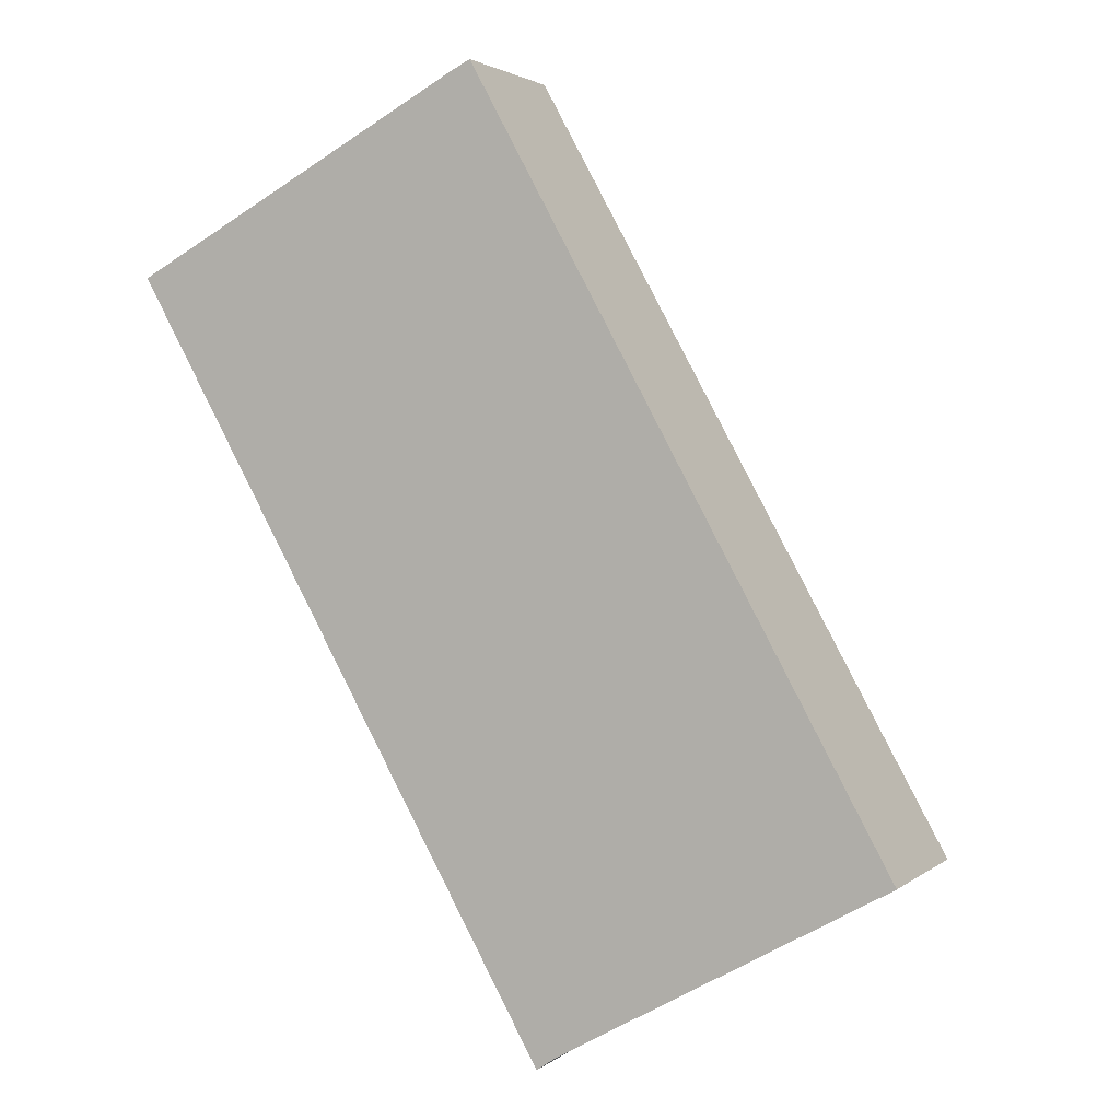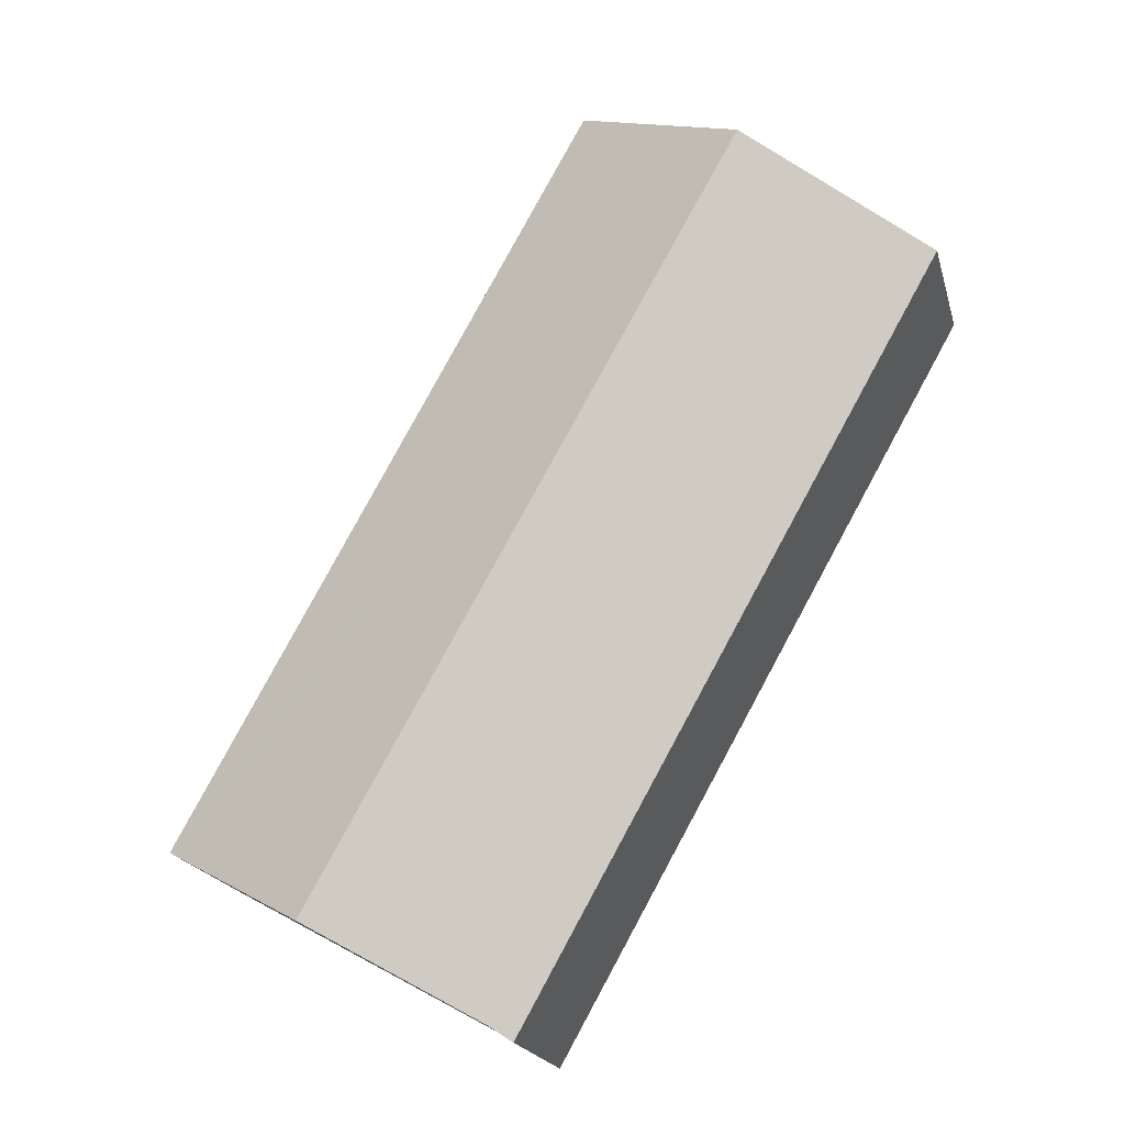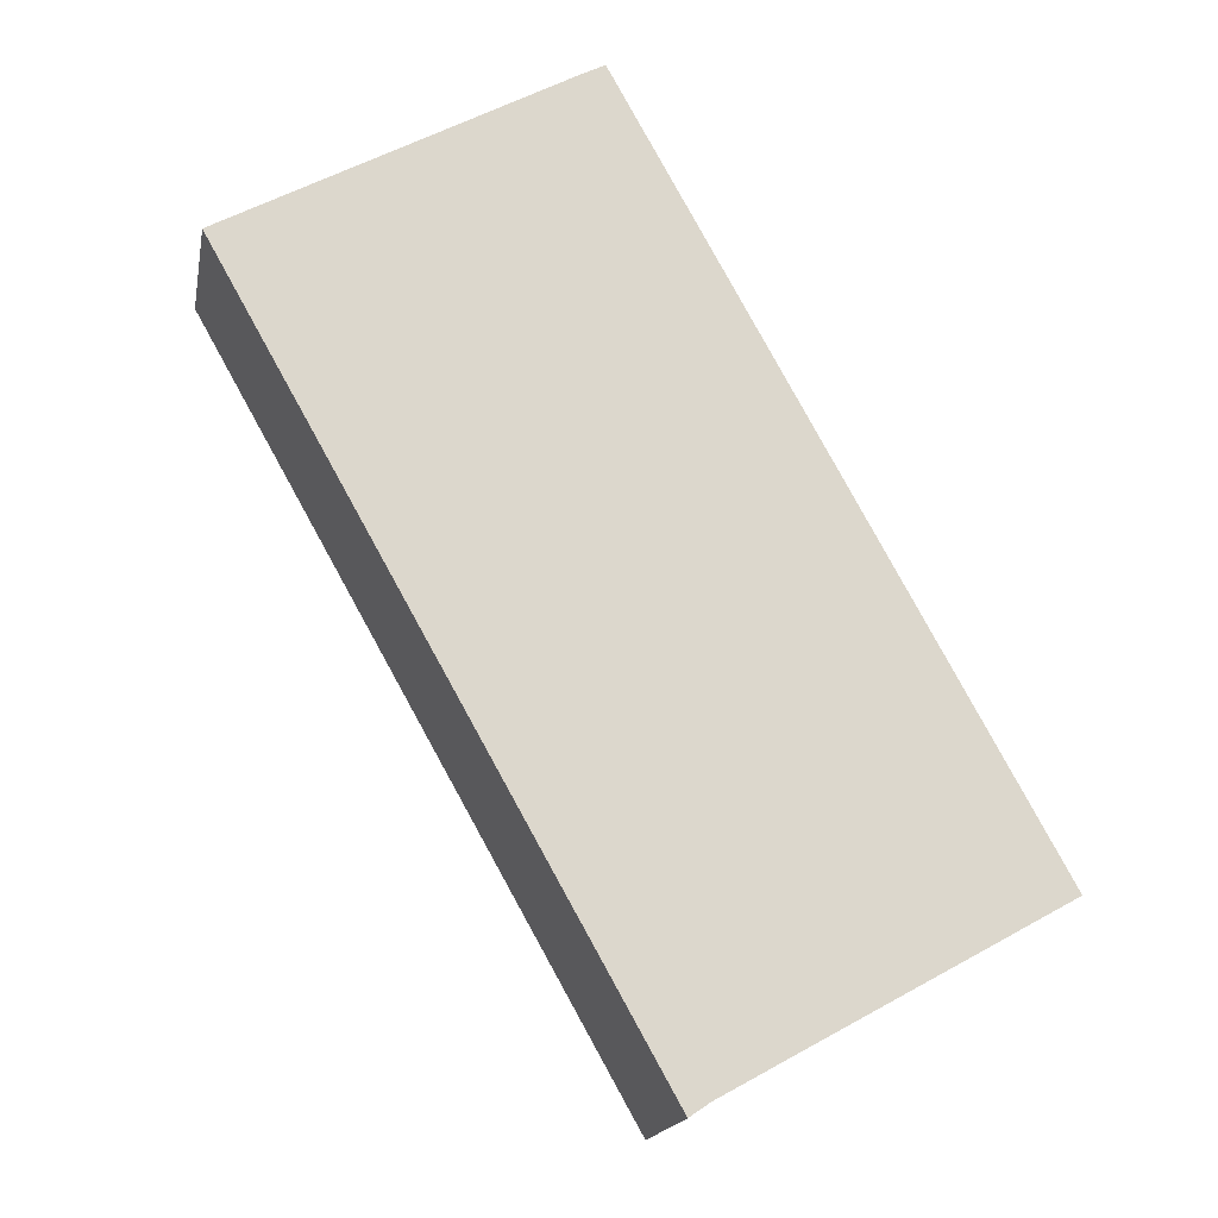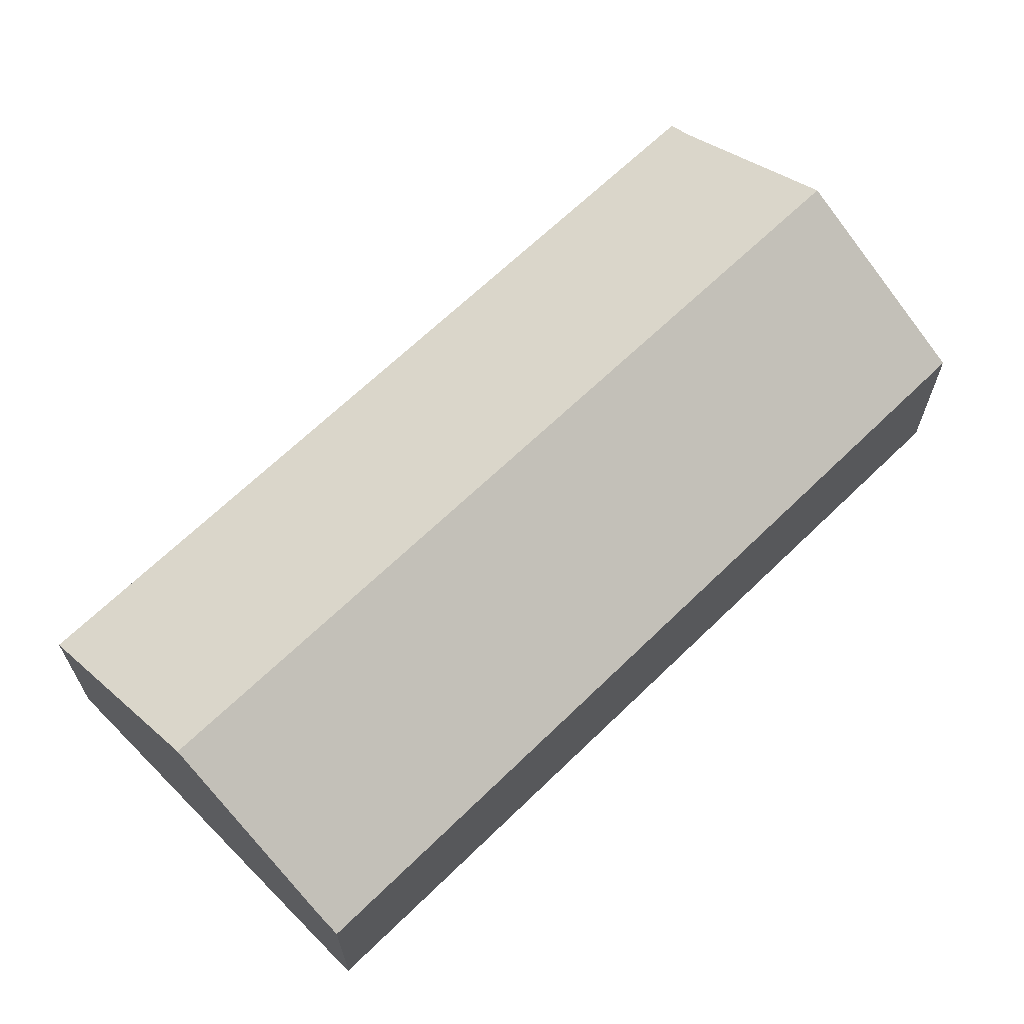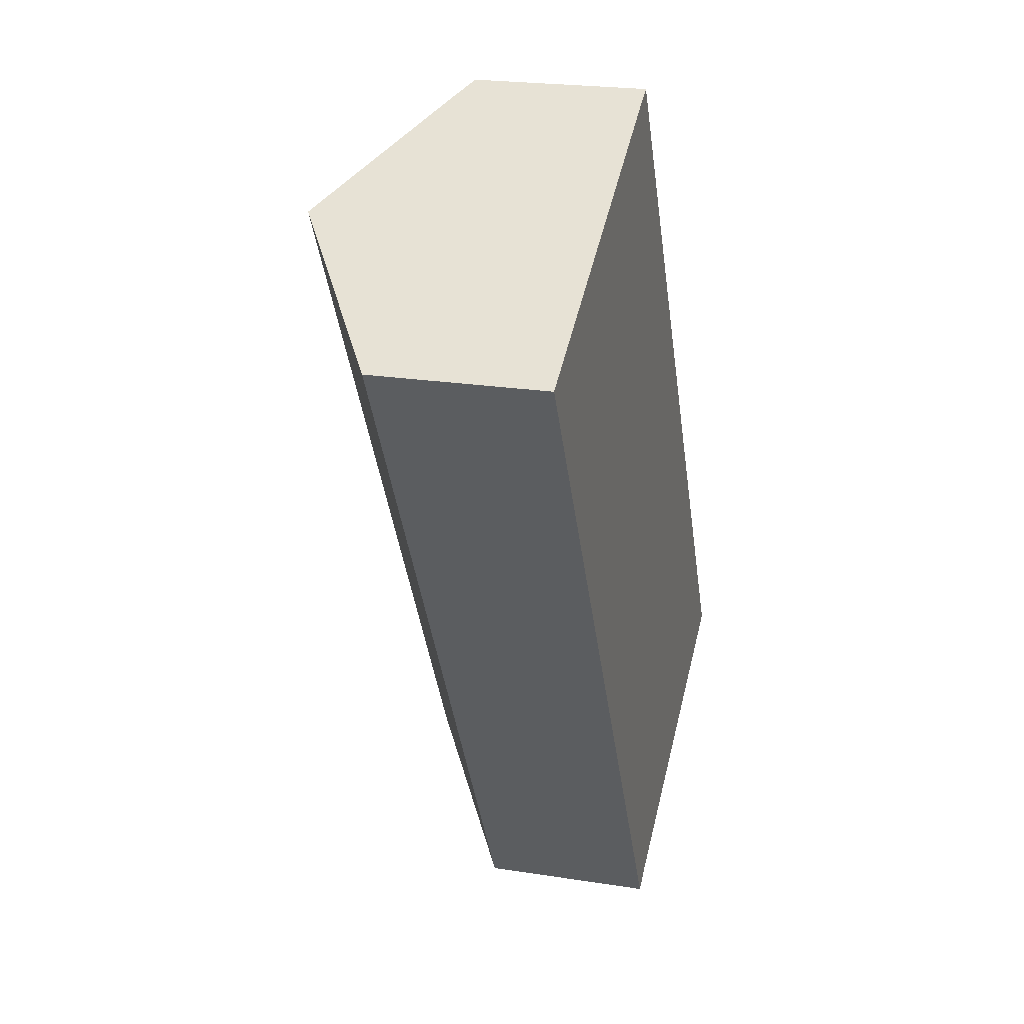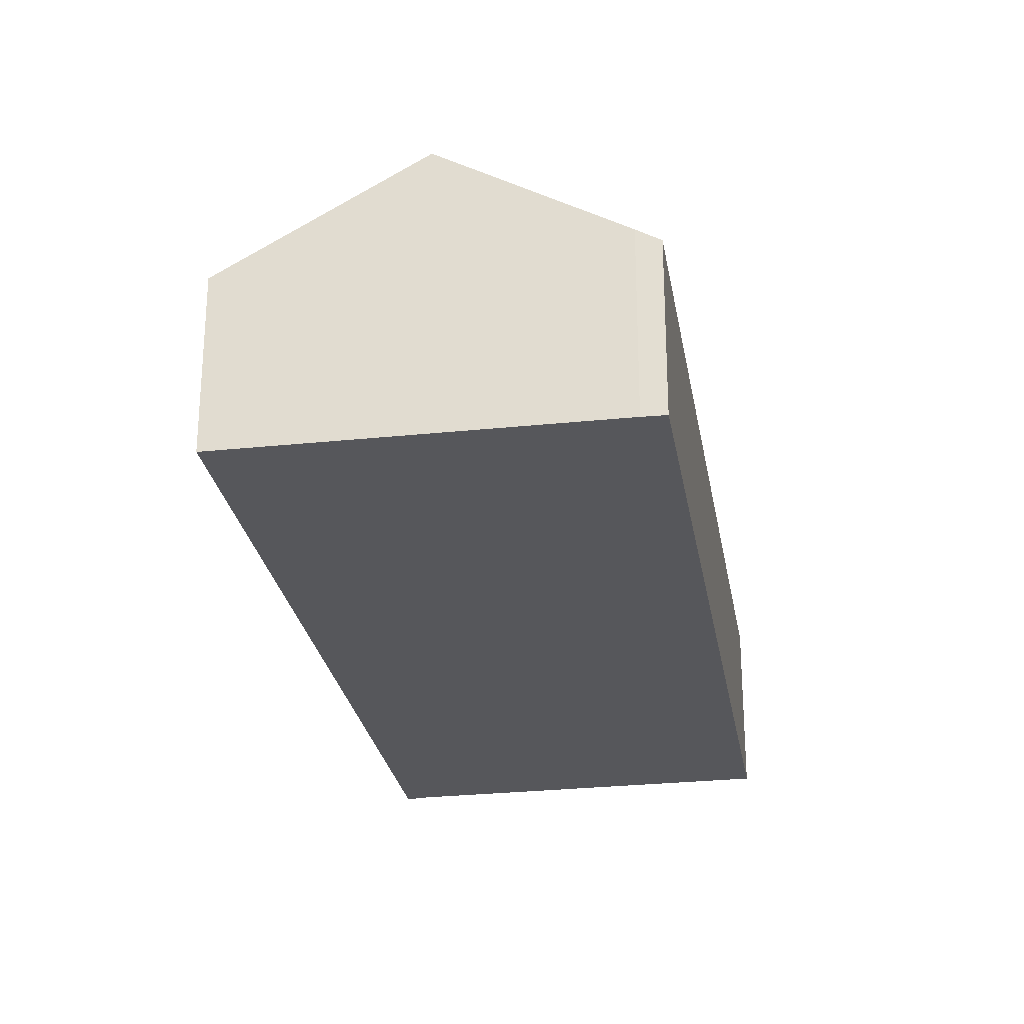
<metadata>
{"format":"obj","ext":"obj","renderer":"f3d","projection":"perspective","resolution":1024,"background":"white","views":[{"elev":2.4,"azim":23.4,"up":"+Z"},{"elev":-19.5,"azim":-166.1,"up":"+Z"},{"elev":-17.1,"azim":-10.5,"up":"+Z"},{"elev":67.7,"azim":16.9,"up":"+Y"},{"elev":22.2,"azim":-74.6,"up":"+Z"},{"elev":-27.2,"azim":-19.5,"up":"+Y"}]}
</metadata>
<code>
v  4.713 7.718 2.578
v  20.38 4.931 -15.12
v  16.02 7.718 -17.53
v  20.65 4.753 -14.96
v  9.531 4.651 5.193
v  8.963 5.007 4.904
v  0 4.712 2.885e-16
v  11.88 5.07 -19.83
v  11.36 4.712 -20.19
v  0.397 4.965 0.217
v  11.36 1.237e-15 -20.19
v  0 0 0
v  0.397 -1.329e-17 0.217
v  4.713 -1.579e-16 2.578
v  8.963 -3.003e-16 4.904
v  9.531 -3.18e-16 5.193
v  20.65 9.161e-16 -14.96
v  11.88 1.214e-15 -19.83
v  20.38 9.255e-16 -15.12
v  16.02 1.074e-15 -17.53
g defaultobject
f 1 2 3
f 2 1 4
f 4 1 5
f 5 1 6
f 7 8 9
f 8 7 3
f 3 7 10
f 3 10 1
f 11 7 9
f 7 11 12
f 12 10 7
f 10 12 1
f 1 12 6
f 6 12 13
f 6 13 14
f 6 14 15
f 15 5 6
f 5 15 16
f 5 17 4
f 17 5 16
f 18 9 8
f 9 18 11
f 17 2 4
f 2 17 3
f 3 17 8
f 8 17 19
f 8 19 20
f 8 20 18
f 16 19 17
f 19 16 15
f 19 15 20
f 20 15 14
f 20 14 18
f 18 14 13
f 18 13 11
f 11 13 12

</code>
